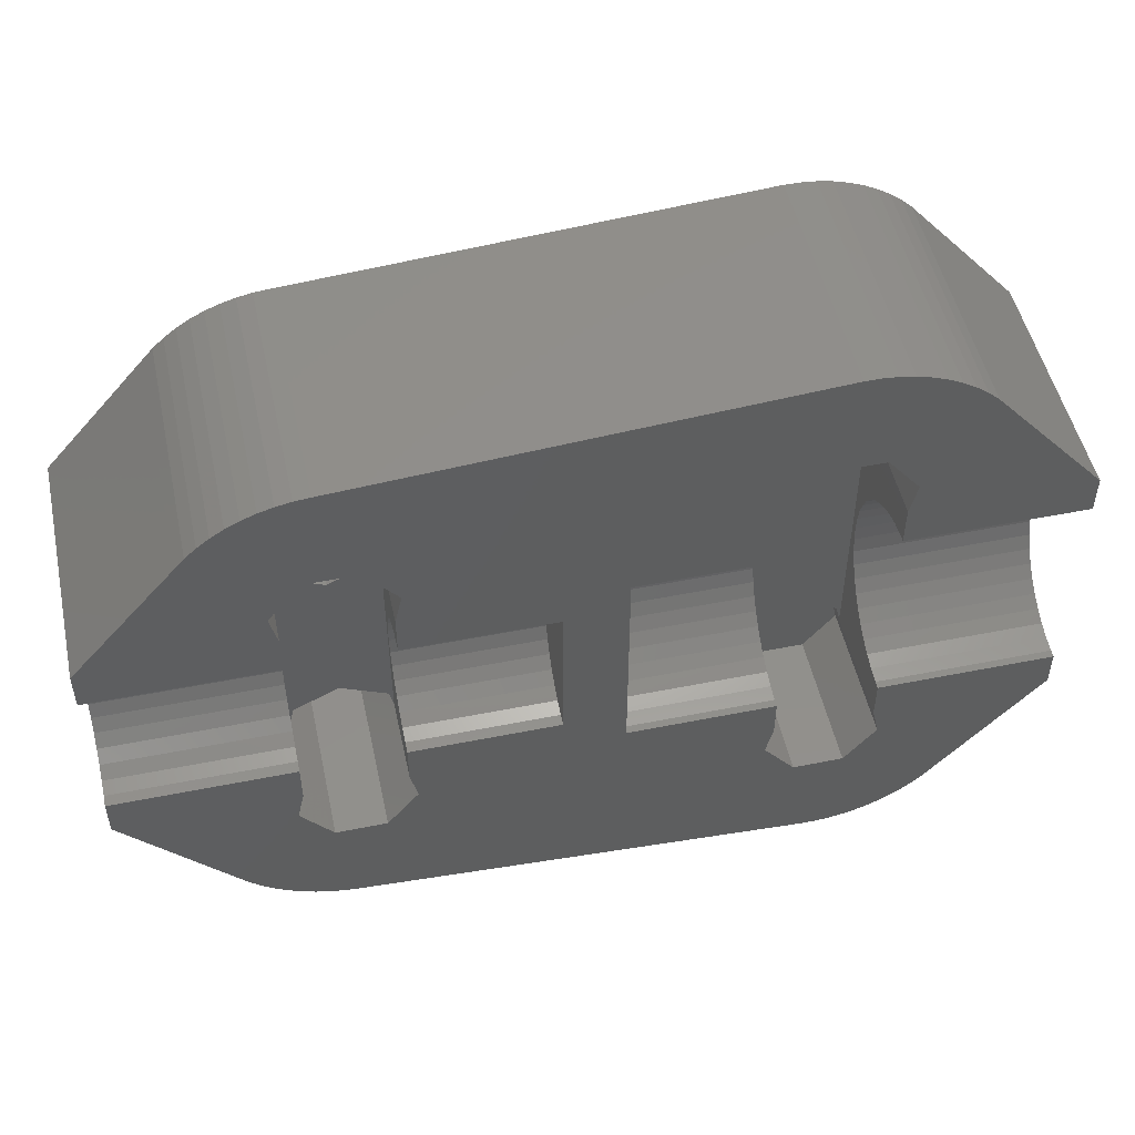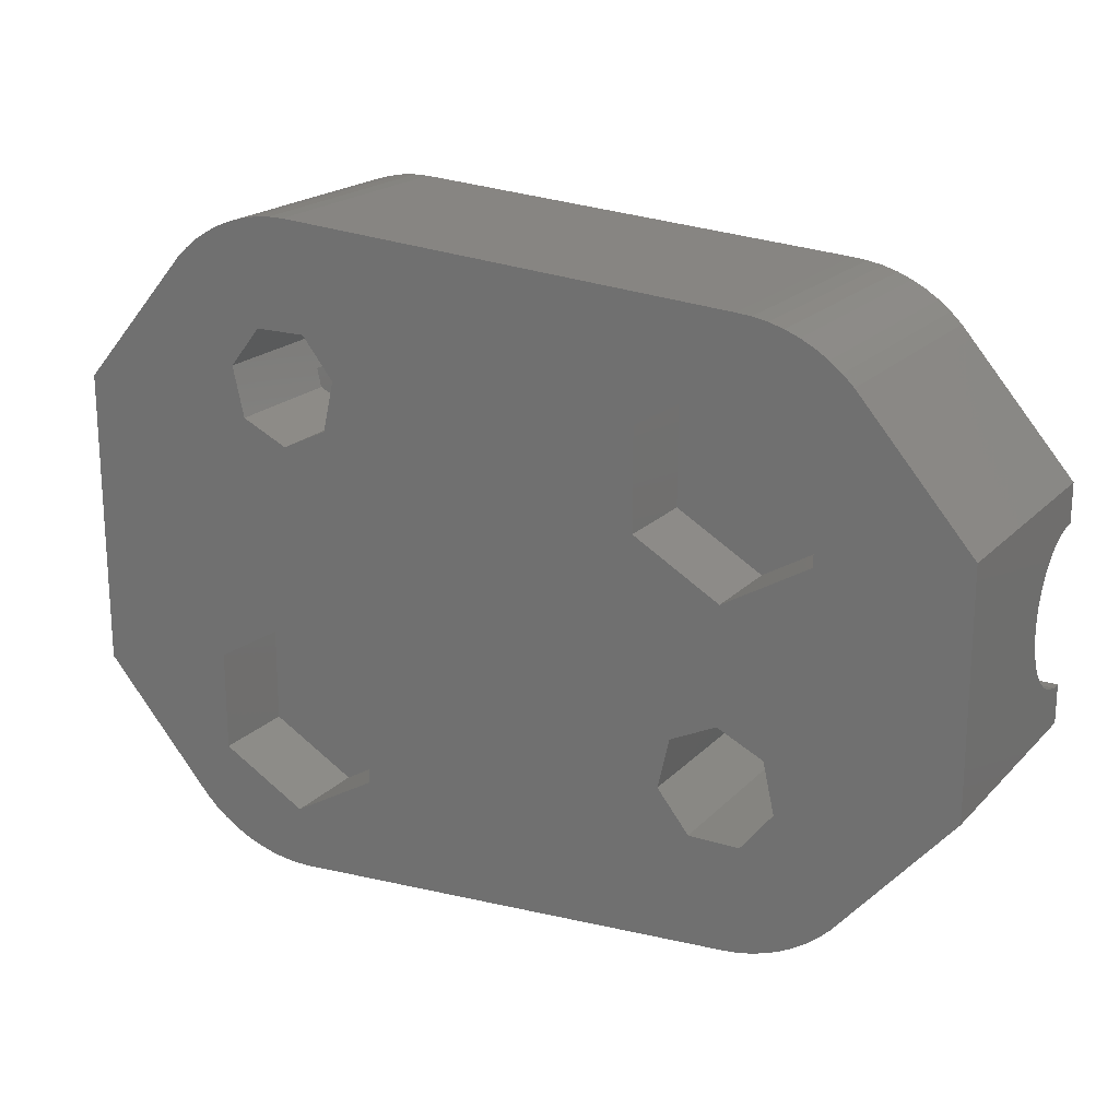
<metadata>
{"format":"stl","ext":"stl","renderer":"f3d","projection":"perspective","resolution":1024,"background":"white","views":[{"elev":50.8,"azim":-12.3,"up":"+Y"},{"elev":19.8,"azim":-150.2,"up":"+Y"}]}
</metadata>
<code>
# stl→obj: 400 verts, 804 faces
v -1 -2.07 8
v 1 -2.949 8
v -1 2.07 8
v -1 -2.152 8
v -1 -2.225 8
v -1 -2.292 8
v -1 -2.355 8
v -1 -2.415 8
v -1 -2.474 8
v 1 2.949 8
v -1 2.152 8
v -1 2.225 8
v -1 2.292 8
v -1 2.355 8
v -1 2.415 8
v -1 2.474 8
v -1 -0.2448 5.437
v -1 0.2448 5.437
v -1 -0.7255 5.529
v -1 -1.18 5.711
v -1 -1.592 5.976
v -1 -1.946 6.314
v -1 -2.23 6.713
v -1 -2.433 7.158
v -1 -2.531 8
v -1 -2.549 7.634
v -1 -2.566 8
v 1 -3.029 8
v 1 -3.101 8
v 1 -3.167 8
v 1 -3.229 8
v 1 -3.287 8
v 1 -3.343 8
v 1 -3.396 8
v 1 -3.448 8
v 1 -3.499 8
v 1 -3.549 8
v 1 -3.6 8
v 1 -3.617 8
v -1 0.7255 5.529
v -1 1.18 5.711
v -1 1.592 5.976
v -1 1.946 6.314
v -1 2.23 6.713
v -1 2.433 7.158
v -1 2.549 7.634
v -1 2.531 8
v -1 2.566 8
v 1 3.029 8
v 1 3.101 8
v 1 3.167 8
v 1 3.229 8
v 1 3.287 8
v 1 3.343 8
v 1 3.396 8
v 1 3.448 8
v 1 3.499 8
v 1 3.549 8
v 1 3.6 8
v 1 3.617 8
v -10.12 -9.022 0
v -8.338 -6.215 0
v -9.681 -9.251 0
v -9.681 -9.251 8
v -10.12 -9.022 8
v -8.338 -6.215 8
v -10.12 9.022 0
v -10.12 9.022 8
v -9.681 9.251 0
v -7.5 7.725 0
v -8.338 6.215 8
v -9.681 9.251 8
v -10.31 2.85 0
v -10.31 2.85 2.8
v -7.5 1.225 0
v -10.31 6.1 0
v -9.01 -3.271 0
v -10.31 6.1 2.8
v -7.5 7.725 2.8
v -7.5 1.225 2.8
v -10.55 -8.752 0
v -10.55 -8.752 8
v -10.55 8.752 0
v -10.55 8.752 8
v -10.94 -8.443 0
v -10.94 -8.443 8
v -10.94 8.443 0
v -10.94 8.443 8
v -11.3 -8.098 0
v -11.3 -8.098 8
v -11.3 8.098 0
v -11.3 8.098 8
v -11.63 -7.72 0
v -11.63 -7.72 8
v -9.383 -4.905 0
v -9.383 -4.905 8
v -11.63 7.72 0
v -11.63 7.72 8
v -9.383 4.905 8
v -15 -0.2448 5.437
v -15 0.2448 5.437
v -15 3.825 0
v -9.15 -0.2448 5.437
v -9.15 -0.7255 5.529
v -15 -0.7255 5.529
v -9.15 -1.18 5.711
v -15 -1.18 5.711
v -9.15 -1.592 5.976
v -15 -1.592 5.976
v -9.15 -1.946 6.314
v -15 -1.946 6.314
v -15 -2.23 6.713
v -9.15 -2.23 6.713
v -15 -2.433 7.158
v -9.15 -2.433 7.158
v -15 -2.549 7.634
v -9.15 -2.549 7.634
v -15 -2.566 8
v -9.15 -2.566 8
v -15 -3.825 0
v -15 -3.825 8
v -9.15 -3.884 8
v -15 0.7255 5.529
v -9.15 0.2448 5.437
v -15 1.18 5.711
v -9.15 0.7255 5.529
v -15 1.592 5.976
v -9.15 1.18 5.711
v -15 1.946 6.314
v -9.15 1.592 5.976
v -15 2.23 6.713
v -9.15 1.946 6.314
v -9.15 2.23 6.713
v -15 2.433 7.158
v -15 3.825 8
v -9.15 2.433 7.158
v -15 2.549 7.634
v -9.15 2.549 7.634
v -15 2.566 8
v -9.15 2.566 8
v -9.15 3.884 8
v -4.685 2.85 0
v -4.685 2.85 2.8
v -4.685 6.1 2.8
v -4.685 6.1 0
v 5.617 5.955 0
v 5.99 4.321 0
v 4.685 -3.9 0
v 7.25 10.77 0
v -5.617 -4.905 0
v 4.685 -7.15 0
v -5.617 -4.905 8
v -5.617 4.905 8
v -5.85 -0.2448 5.437
v -5.85 0.2448 5.437
v -5.85 3.884 5.175
v -5.85 -0.7255 5.529
v -5.85 -1.18 5.711
v -5.85 -1.592 5.976
v -5.85 -1.946 6.314
v -5.85 -2.23 6.713
v -5.85 -2.433 7.158
v -5.85 -2.549 7.634
v -5.85 -2.566 8
v -5.85 -3.884 5.175
v -5.85 -3.884 8
v -5.85 0.7255 5.529
v -5.85 1.18 5.711
v -5.85 1.592 5.976
v -5.85 1.946 6.314
v -5.85 2.23 6.713
v -5.85 2.433 7.158
v -5.85 2.549 7.634
v -5.85 3.884 8
v -5.85 2.566 8
v -5.617 4.905 3.2
v -5.99 -3.271 0
v -5.99 -3.271 5.175
v -5.99 3.271 5.175
v -5.99 3.271 3.2
v -6.662 -6.215 0
v -6.662 -6.215 8
v -6.662 6.215 3.2
v -6.662 6.215 8
v -7.5 -2.544 0
v -7.5 -2.544 5.175
v -7.5 2.544 5.175
v -7.5 2.544 3.2
v -7.75 -9.719 0
v 7.25 -10.77 0
v 7.25 -10.77 8
v -7.75 -9.719 8
v -7.75 9.719 0
v -7.75 9.719 8
v 7.25 10.77 8
v -8.247 -9.672 0
v -8.247 -9.672 8
v -8.247 9.672 0
v -8.247 9.672 8
v -8.338 6.215 3.2
v -8.738 -9.577 0
v -8.738 -9.577 8
v -8.738 9.577 0
v -8.738 9.577 8
v -9.01 -3.271 5.175
v -9.01 3.271 5.175
v -9.01 3.271 3.2
v -9.15 3.884 5.175
v -9.15 -3.884 5.175
v -9.217 -9.436 0
v -9.217 -9.436 8
v -9.217 9.436 0
v -9.217 9.436 8
v -9.383 4.905 3.2
v 1 -0.4936 4.409
v 1 0 4.375
v 1 -0.978 4.509
v 1 -1.444 4.675
v 1 -1.883 4.903
v 1 -2.288 5.188
v 1 -2.649 5.526
v 1 -2.962 5.91
v 1 -3.219 6.332
v 1 -3.416 6.786
v 1 -3.549 7.262
v 1 0.4936 4.409
v 1 0.978 4.509
v 1 1.444 4.675
v 1 1.883 4.903
v 1 2.288 5.188
v 1 2.649 5.526
v 1 2.962 5.91
v 1 3.219 6.332
v 1 3.416 6.786
v 1 3.549 7.262
v 5.85 -0.4936 4.409
v 5.85 -0.978 4.509
v 5.85 -1.444 4.675
v 5.85 -1.883 4.903
v 5.85 -2.288 5.188
v 5.85 -2.649 5.526
v 5.85 -2.962 5.91
v 5.85 -3.219 6.332
v 5.85 -3.416 6.786
v 5.85 -3.549 7.262
v 1 -3.617 7.753
v 5.85 -3.617 7.753
v 5.617 -5.955 8
v 5.85 -4.934 8
v 5.85 -3.617 8
v 5.85 0 4.375
v 5.85 0.4936 4.409
v 5.85 0.978 4.509
v 5.85 1.444 4.675
v 5.85 1.883 4.903
v 5.85 2.288 5.188
v 5.85 2.649 5.526
v 5.85 2.962 5.91
v 5.85 3.219 6.332
v 5.85 3.416 6.786
v 5.85 3.549 7.262
v 1 3.617 7.753
v 5.85 3.617 7.753
v 5.85 3.617 8
v 5.617 5.955 8
v 5.85 4.934 8
v 10.12 -10.07 0
v 10.31 -7.15 0
v 10.55 -9.802 0
v 10.55 -9.802 8
v 10.12 -10.07 8
v 10.12 10.07 0
v 10.12 10.07 8
v 10.55 9.802 0
v 10.55 9.802 8
v 10.31 -3.9 0
v 15 4.875 0
v 15 -4.875 0
v 10.31 -3.9 2.8
v 10.31 -7.15 2.8
v 10.94 -9.493 0
v 11.3 -9.148 0
v 11.63 -8.77 0
v 10.94 -9.493 8
v 10.94 9.493 0
v 10.94 9.493 8
v 11.3 -9.148 8
v 11.3 9.148 0
v 11.3 9.148 8
v 11.63 -8.77 8
v 11.63 8.77 8
v 11.63 8.77 0
v 15 -4.875 8
v 15 4.875 8
v 15 -0.4936 4.409
v 15 -0.978 4.509
v 15 -1.444 4.675
v 15 -1.883 4.903
v 15 -2.288 5.188
v 15 -2.649 5.526
v 15 -2.962 5.91
v 15 -3.219 6.332
v 15 0 4.375
v 15 -3.416 6.786
v 15 -3.549 7.262
v 15 -3.617 7.753
v 15 -3.617 8
v 15 0.4936 4.409
v 15 0.978 4.509
v 15 1.444 4.675
v 15 1.883 4.903
v 15 2.288 5.188
v 15 2.649 5.526
v 15 2.962 5.91
v 15 3.219 6.332
v 15 3.416 6.786
v 15 3.549 7.262
v 15 3.617 7.753
v 15 3.617 8
v 7.5 -2.275 0
v 7.5 -2.275 2.8
v 4.685 -3.9 2.8
v 4.685 -7.15 2.8
v 7.5 -8.775 0
v 7.5 -8.775 2.8
v 5.617 -5.955 3.2
v 6.662 -7.265 8
v 5.85 -4.934 4.125
v 5.99 -4.321 3.2
v 6.662 -7.265 3.2
v 5.85 4.934 4.125
v 6.662 7.265 0
v 6.662 7.265 8
v 5.99 -4.321 4.125
v 5.99 4.321 4.125
v 7.5 -3.594 3.2
v 7.5 -3.594 4.125
v 7.5 3.594 0
v 7.5 3.594 4.125
v 8.338 -7.265 3.2
v 8.338 -7.265 8
v 8.338 7.265 0
v 8.338 7.265 8
v 7.75 -10.77 0
v 7.75 -10.77 8
v 7.75 10.77 0
v 7.75 10.77 8
v 9.01 4.321 0
v 9.01 -4.321 3.2
v 9.01 -4.321 4.125
v 9.681 -10.3 0
v 8.247 -10.72 0
v 8.738 -10.63 0
v 9.217 -10.49 0
v 9.01 4.321 4.125
v 8.247 -10.72 8
v 8.247 10.72 0
v 8.247 10.72 8
v 8.738 -10.63 8
v 8.738 10.63 0
v 8.738 10.63 8
v 9.383 -5.955 8
v 9.383 -5.955 3.2
v 9.217 -10.49 8
v 9.681 -10.3 8
v 9.383 5.955 0
v 9.217 10.49 0
v 9.681 10.3 0
v 9.217 10.49 8
v 9.383 5.955 8
v 9.681 10.3 8
v 9.15 -4.934 4.125
v 9.15 4.934 4.125
v 9.15 -0.4936 4.409
v 9.15 0 4.375
v 9.15 -0.978 4.509
v 9.15 -1.444 4.675
v 9.15 -1.883 4.903
v 9.15 -2.288 5.188
v 9.15 -2.649 5.526
v 9.15 -2.962 5.91
v 9.15 -3.219 6.332
v 9.15 -3.416 6.786
v 9.15 -3.549 7.262
v 9.15 -3.617 7.753
v 9.15 -3.617 8
v 9.15 -4.934 8
v 9.15 0.4936 4.409
v 9.15 0.978 4.509
v 9.15 1.444 4.675
v 9.15 1.883 4.903
v 9.15 2.288 5.188
v 9.15 2.649 5.526
v 9.15 2.962 5.91
v 9.15 3.219 6.332
v 9.15 3.416 6.786
v 9.15 3.549 7.262
v 9.15 4.934 8
v 9.15 3.617 7.753
v 9.15 3.617 8
f 1 2 3
f 4 2 1
f 5 2 4
f 6 2 5
f 7 2 6
f 8 2 7
f 9 2 8
f 3 2 10
f 3 10 11
f 11 10 12
f 12 10 13
f 13 10 14
f 14 10 15
f 15 10 16
f 17 1 3
f 17 3 18
f 19 1 17
f 19 4 1
f 20 4 19
f 20 5 4
f 21 5 20
f 21 6 5
f 22 6 21
f 22 7 6
f 23 7 22
f 23 8 7
f 24 8 23
f 24 9 8
f 25 2 9
f 26 9 24
f 26 25 9
f 27 25 26
f 27 2 25
f 27 28 2
f 27 29 28
f 27 30 29
f 27 31 30
f 27 32 31
f 27 33 32
f 27 34 33
f 27 35 34
f 27 36 35
f 27 37 36
f 27 38 37
f 27 39 38
f 18 3 40
f 40 3 11
f 40 11 41
f 41 11 12
f 41 12 42
f 42 12 13
f 42 13 43
f 43 13 14
f 43 14 44
f 44 14 15
f 44 15 45
f 45 15 16
f 45 16 46
f 47 16 10
f 47 46 16
f 47 48 46
f 47 10 48
f 48 10 49
f 48 49 50
f 48 50 51
f 48 51 52
f 48 52 53
f 48 53 54
f 48 54 55
f 48 55 56
f 48 56 57
f 48 57 58
f 48 58 59
f 48 59 60
f 61 62 63
f 61 63 64
f 61 64 65
f 65 64 66
f 67 68 69
f 67 69 70
f 68 71 72
f 68 72 69
f 73 74 75
f 73 76 74
f 73 75 77
f 74 76 78
f 74 78 79
f 74 80 75
f 74 79 80
f 76 67 70
f 76 70 79
f 76 79 78
f 81 61 65
f 81 65 82
f 81 62 61
f 82 65 66
f 83 67 76
f 83 84 67
f 84 68 67
f 84 71 68
f 85 81 82
f 85 82 86
f 85 62 81
f 86 82 66
f 87 83 76
f 87 88 83
f 88 84 83
f 88 71 84
f 89 85 86
f 89 86 90
f 89 62 85
f 90 86 66
f 91 87 76
f 91 92 87
f 92 88 87
f 92 71 88
f 93 89 94
f 93 62 89
f 93 95 62
f 94 89 90
f 94 90 66
f 94 66 96
f 97 91 76
f 97 92 91
f 97 98 92
f 98 71 92
f 98 99 71
f 100 101 102
f 100 103 101
f 100 104 103
f 105 104 100
f 105 106 104
f 107 106 105
f 107 108 106
f 109 108 107
f 109 110 108
f 111 110 109
f 112 110 111
f 112 113 110
f 114 113 112
f 114 115 113
f 116 115 114
f 116 117 115
f 118 117 116
f 118 119 117
f 120 73 77
f 120 93 121
f 120 100 102
f 120 105 100
f 120 107 105
f 120 109 107
f 120 111 109
f 120 112 111
f 120 121 112
f 120 102 73
f 120 77 95
f 120 95 93
f 121 93 94
f 121 94 96
f 121 114 112
f 121 116 114
f 121 118 116
f 121 119 118
f 121 122 119
f 121 96 122
f 101 123 102
f 101 103 124
f 101 124 123
f 123 125 102
f 123 124 126
f 123 126 125
f 125 127 102
f 125 126 128
f 125 128 127
f 127 129 102
f 127 128 130
f 127 130 129
f 129 131 102
f 129 130 132
f 129 132 133
f 129 133 131
f 131 134 135
f 131 135 102
f 131 133 136
f 131 136 134
f 134 137 135
f 134 136 138
f 134 138 137
f 137 139 135
f 137 138 140
f 137 140 139
f 139 140 135
f 102 76 73
f 102 97 76
f 102 98 97
f 102 135 98
f 135 140 141
f 135 141 99
f 135 99 98
f 142 143 144
f 142 145 146
f 142 144 145
f 142 146 147
f 142 147 148
f 145 149 146
f 150 148 151
f 152 39 27
f 153 48 60
f 154 17 155
f 154 19 17
f 154 155 156
f 157 19 154
f 157 20 19
f 158 20 157
f 158 21 20
f 159 21 158
f 159 22 21
f 160 22 159
f 161 22 160
f 161 23 22
f 162 23 161
f 162 24 23
f 163 24 162
f 163 26 24
f 164 26 163
f 164 27 26
f 165 150 152
f 165 152 166
f 165 154 156
f 165 157 154
f 165 158 157
f 165 159 158
f 165 160 159
f 165 161 160
f 165 162 161
f 165 166 162
f 166 27 164
f 166 152 27
f 166 163 162
f 166 164 163
f 155 17 18
f 155 18 167
f 155 167 156
f 167 18 40
f 167 40 168
f 167 168 156
f 168 40 41
f 168 41 169
f 168 169 156
f 169 41 42
f 169 42 170
f 169 170 156
f 170 42 43
f 170 43 44
f 170 44 171
f 170 171 156
f 171 44 45
f 171 45 172
f 171 172 156
f 172 45 46
f 172 46 173
f 172 173 174
f 172 174 156
f 173 46 48
f 173 48 175
f 173 175 174
f 175 48 174
f 156 153 176
f 156 174 153
f 174 48 153
f 177 142 148
f 177 150 165
f 177 165 178
f 177 148 150
f 178 165 179
f 180 156 176
f 180 179 156
f 179 165 156
f 181 150 151
f 181 152 150
f 181 182 152
f 182 39 152
f 183 176 184
f 183 180 176
f 184 176 153
f 184 153 60
f 185 177 178
f 185 178 186
f 185 75 177
f 186 178 187
f 75 142 177
f 75 80 142
f 80 143 142
f 80 144 143
f 80 79 144
f 188 180 183
f 188 187 180
f 187 178 179
f 187 179 180
f 70 145 144
f 70 144 79
f 189 181 151
f 189 151 190
f 189 190 191
f 189 191 192
f 192 39 182
f 192 191 39
f 193 145 70
f 193 194 149
f 193 149 145
f 194 184 60
f 194 60 195
f 194 195 149
f 196 189 192
f 196 192 197
f 198 193 70
f 198 199 193
f 199 194 193
f 62 181 189
f 62 189 196
f 62 66 181
f 66 182 181
f 66 192 182
f 66 197 192
f 200 183 184
f 200 184 71
f 200 188 183
f 71 184 194
f 71 194 199
f 201 196 197
f 201 197 202
f 201 62 196
f 202 197 66
f 203 198 70
f 203 204 198
f 204 199 198
f 204 71 199
f 77 185 186
f 77 186 205
f 77 75 185
f 205 186 206
f 207 188 200
f 207 206 188
f 206 186 187
f 206 187 188
f 103 208 124
f 209 77 205
f 209 205 208
f 209 103 104
f 209 104 106
f 209 106 108
f 209 108 110
f 209 110 113
f 209 113 115
f 209 115 122
f 209 208 103
f 122 115 117
f 122 117 119
f 124 208 126
f 126 208 128
f 128 208 130
f 130 208 132
f 132 208 133
f 133 208 136
f 136 208 141
f 136 141 138
f 138 141 140
f 208 205 206
f 208 206 207
f 210 62 201
f 210 201 202
f 210 202 211
f 211 202 66
f 212 203 70
f 212 213 203
f 213 71 204
f 213 204 203
f 95 66 62
f 95 77 209
f 95 209 96
f 95 96 66
f 96 209 122
f 214 200 99
f 214 207 200
f 214 208 207
f 214 99 208
f 99 200 71
f 99 141 208
f 63 62 210
f 63 210 211
f 63 211 64
f 64 211 66
f 69 212 70
f 69 72 212
f 72 71 213
f 72 213 212
f 2 215 216
f 2 216 10
f 28 215 2
f 28 217 215
f 29 217 28
f 29 218 217
f 30 218 29
f 30 219 218
f 31 219 30
f 31 220 219
f 32 220 31
f 32 221 220
f 33 221 32
f 33 222 221
f 34 222 33
f 34 223 222
f 35 223 34
f 35 224 223
f 36 224 35
f 36 225 224
f 36 37 225
f 10 216 226
f 10 226 49
f 49 226 227
f 49 227 50
f 50 227 228
f 50 228 51
f 51 228 229
f 51 229 52
f 52 229 230
f 52 230 53
f 53 230 231
f 53 231 54
f 54 231 232
f 54 232 55
f 55 232 233
f 55 233 56
f 56 233 234
f 56 234 57
f 57 234 235
f 57 235 58
f 215 236 216
f 215 237 236
f 217 237 215
f 217 238 237
f 218 238 217
f 218 239 238
f 219 239 218
f 219 240 239
f 220 240 219
f 220 241 240
f 221 241 220
f 222 241 221
f 222 242 241
f 223 242 222
f 223 243 242
f 224 243 223
f 224 244 243
f 225 244 224
f 225 245 244
f 246 225 37
f 246 37 38
f 246 38 39
f 246 39 247
f 246 245 225
f 246 247 245
f 39 248 249
f 39 250 247
f 39 249 250
f 39 191 248
f 216 236 251
f 216 251 226
f 226 251 252
f 226 252 227
f 227 252 253
f 227 253 228
f 228 253 254
f 228 254 229
f 229 254 255
f 229 255 230
f 230 255 256
f 230 256 231
f 231 256 257
f 231 257 258
f 231 258 232
f 232 258 259
f 232 259 233
f 233 259 260
f 233 260 234
f 234 260 261
f 234 261 235
f 235 262 58
f 235 261 263
f 235 263 262
f 58 262 59
f 59 262 60
f 262 263 264
f 262 264 60
f 60 265 195
f 60 264 266
f 60 266 265
f 267 268 269
f 267 269 270
f 267 270 271
f 272 273 274
f 273 275 274
f 276 277 278
f 268 276 278
f 268 279 276
f 268 280 279
f 268 281 269
f 268 282 281
f 268 283 282
f 268 278 283
f 269 281 284
f 269 284 270
f 274 275 285
f 275 286 285
f 281 282 287
f 281 287 284
f 285 286 288
f 286 289 288
f 282 283 287
f 287 283 290
f 288 289 291
f 288 291 292
f 283 278 290
f 290 278 293
f 292 291 294
f 292 294 277
f 278 295 296
f 278 296 297
f 278 297 298
f 278 298 299
f 278 299 300
f 278 300 301
f 278 301 302
f 278 302 293
f 278 303 295
f 278 277 303
f 293 302 304
f 293 304 305
f 293 305 306
f 293 306 307
f 303 277 308
f 308 277 309
f 309 277 310
f 310 277 311
f 311 277 312
f 312 277 313
f 313 277 314
f 314 277 315
f 315 277 294
f 315 294 316
f 316 294 317
f 317 294 318
f 318 294 319
f 148 147 320
f 148 320 321
f 148 321 322
f 151 148 323
f 151 323 324
f 151 324 190
f 323 148 322
f 323 322 321
f 323 321 325
f 323 325 324
f 326 248 327
f 326 328 248
f 326 329 328
f 326 330 329
f 326 327 330
f 248 328 249
f 248 191 327
f 146 265 331
f 146 331 147
f 146 332 265
f 146 149 332
f 265 266 331
f 265 332 333
f 265 333 195
f 328 236 237
f 328 237 238
f 328 238 239
f 328 239 240
f 328 240 241
f 328 241 242
f 328 242 243
f 328 243 244
f 328 244 249
f 328 251 236
f 328 331 251
f 328 329 334
f 328 334 331
f 249 244 245
f 249 245 247
f 249 247 250
f 251 331 252
f 252 331 253
f 253 331 254
f 254 331 255
f 255 331 256
f 256 331 257
f 257 331 258
f 258 331 259
f 259 331 260
f 260 331 266
f 260 266 261
f 261 266 263
f 263 266 264
f 331 334 335
f 331 335 147
f 329 330 336
f 329 336 337
f 329 337 334
f 334 337 335
f 147 335 338
f 147 338 320
f 335 337 339
f 335 339 338
f 330 327 340
f 330 340 336
f 327 191 341
f 327 341 340
f 332 149 342
f 332 342 343
f 332 343 333
f 333 343 195
f 190 324 344
f 190 344 345
f 190 345 191
f 191 345 341
f 149 195 346
f 149 346 342
f 195 347 346
f 195 343 347
f 320 276 279
f 320 279 321
f 320 338 348
f 320 348 276
f 321 279 280
f 336 340 349
f 336 349 350
f 336 350 337
f 337 350 339
f 324 267 351
f 324 268 267
f 324 325 268
f 324 352 344
f 324 353 352
f 324 354 353
f 324 351 354
f 325 280 268
f 325 321 280
f 338 339 348
f 339 350 355
f 339 355 348
f 344 352 356
f 344 356 345
f 345 356 341
f 346 347 357
f 346 357 342
f 347 358 357
f 347 343 358
f 352 353 359
f 352 359 356
f 356 359 341
f 357 358 360
f 357 360 342
f 358 343 361
f 358 361 360
f 340 341 362
f 340 363 349
f 340 362 363
f 341 271 270
f 341 270 284
f 341 284 287
f 341 287 290
f 341 290 362
f 341 359 364
f 341 364 365
f 341 365 271
f 342 272 274
f 342 274 285
f 342 285 288
f 342 288 292
f 342 292 366
f 342 360 367
f 342 367 368
f 342 366 343
f 342 368 272
f 343 369 361
f 343 366 370
f 343 370 371
f 343 371 369
f 353 354 364
f 353 364 359
f 360 361 367
f 361 369 367
f 349 372 350
f 349 363 372
f 350 372 355
f 348 277 276
f 348 355 373
f 348 373 366
f 348 366 277
f 355 372 373
f 374 295 375
f 374 296 295
f 376 296 374
f 376 297 296
f 377 297 376
f 377 298 297
f 378 298 377
f 378 299 298
f 379 299 378
f 379 300 299
f 380 300 379
f 381 300 380
f 381 301 300
f 382 301 381
f 382 302 301
f 383 302 382
f 383 304 302
f 384 304 383
f 384 305 304
f 385 305 384
f 385 306 305
f 385 386 306
f 386 307 306
f 386 293 307
f 372 374 375
f 372 376 374
f 372 377 376
f 372 378 377
f 372 379 378
f 372 380 379
f 372 381 380
f 372 382 381
f 372 383 382
f 372 387 383
f 372 375 373
f 372 363 362
f 372 362 387
f 387 293 386
f 387 384 383
f 387 385 384
f 387 386 385
f 387 362 293
f 375 295 303
f 375 303 388
f 375 388 373
f 388 303 308
f 388 308 389
f 388 389 373
f 389 308 309
f 389 309 390
f 389 390 373
f 390 309 310
f 390 310 391
f 390 391 373
f 391 310 311
f 391 311 392
f 391 392 373
f 392 311 312
f 392 312 393
f 392 393 373
f 393 312 313
f 393 313 314
f 393 314 394
f 393 394 373
f 394 314 315
f 394 315 395
f 394 395 373
f 395 315 316
f 395 316 396
f 395 396 373
f 396 316 317
f 396 317 397
f 396 397 398
f 396 398 373
f 397 317 318
f 397 318 399
f 397 399 398
f 399 318 319
f 399 319 400
f 399 400 398
f 400 319 294
f 400 294 398
f 373 398 370
f 373 370 366
f 398 294 370
f 354 351 365
f 354 365 364
f 367 369 368
f 369 371 368
f 362 290 293
f 366 292 277
f 370 273 371
f 370 275 273
f 370 286 275
f 370 289 286
f 370 291 289
f 370 294 291
f 351 267 271
f 351 271 365
f 368 371 272
f 371 273 272

</code>
